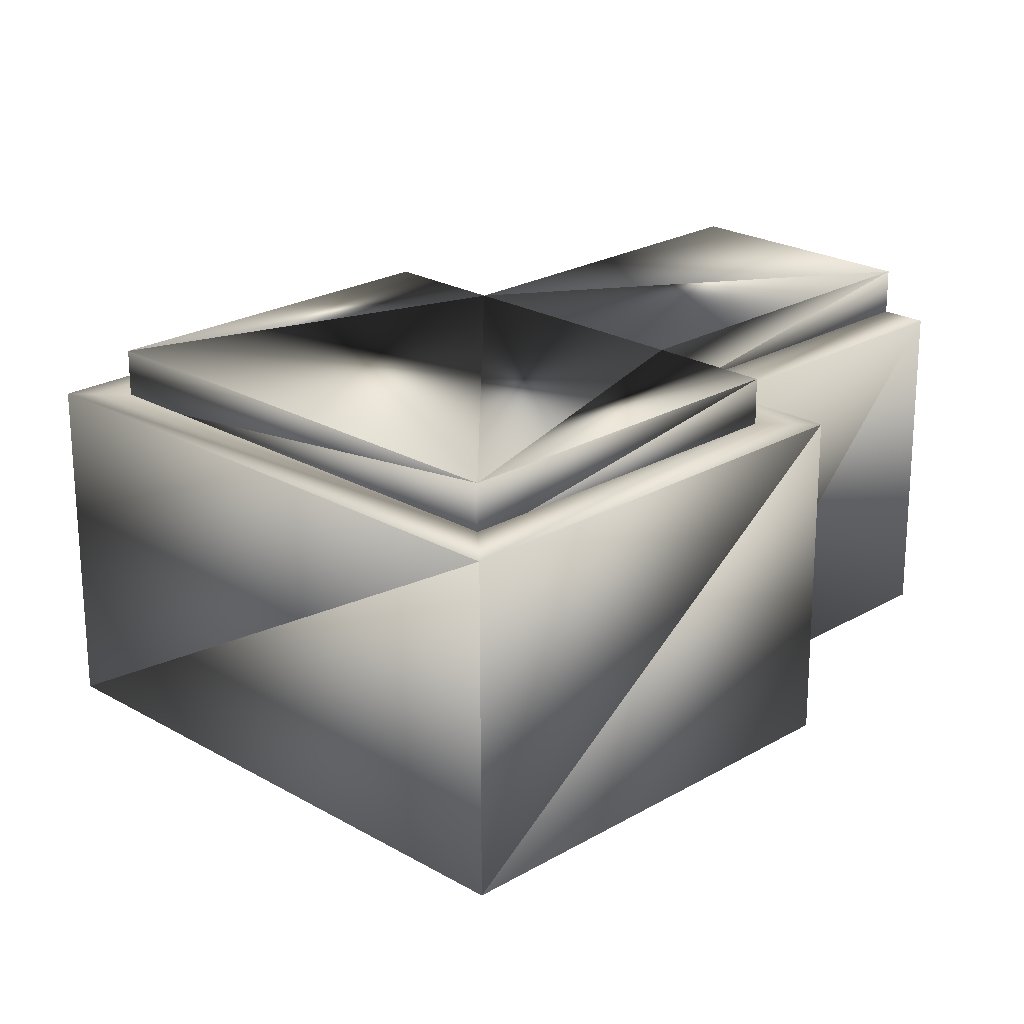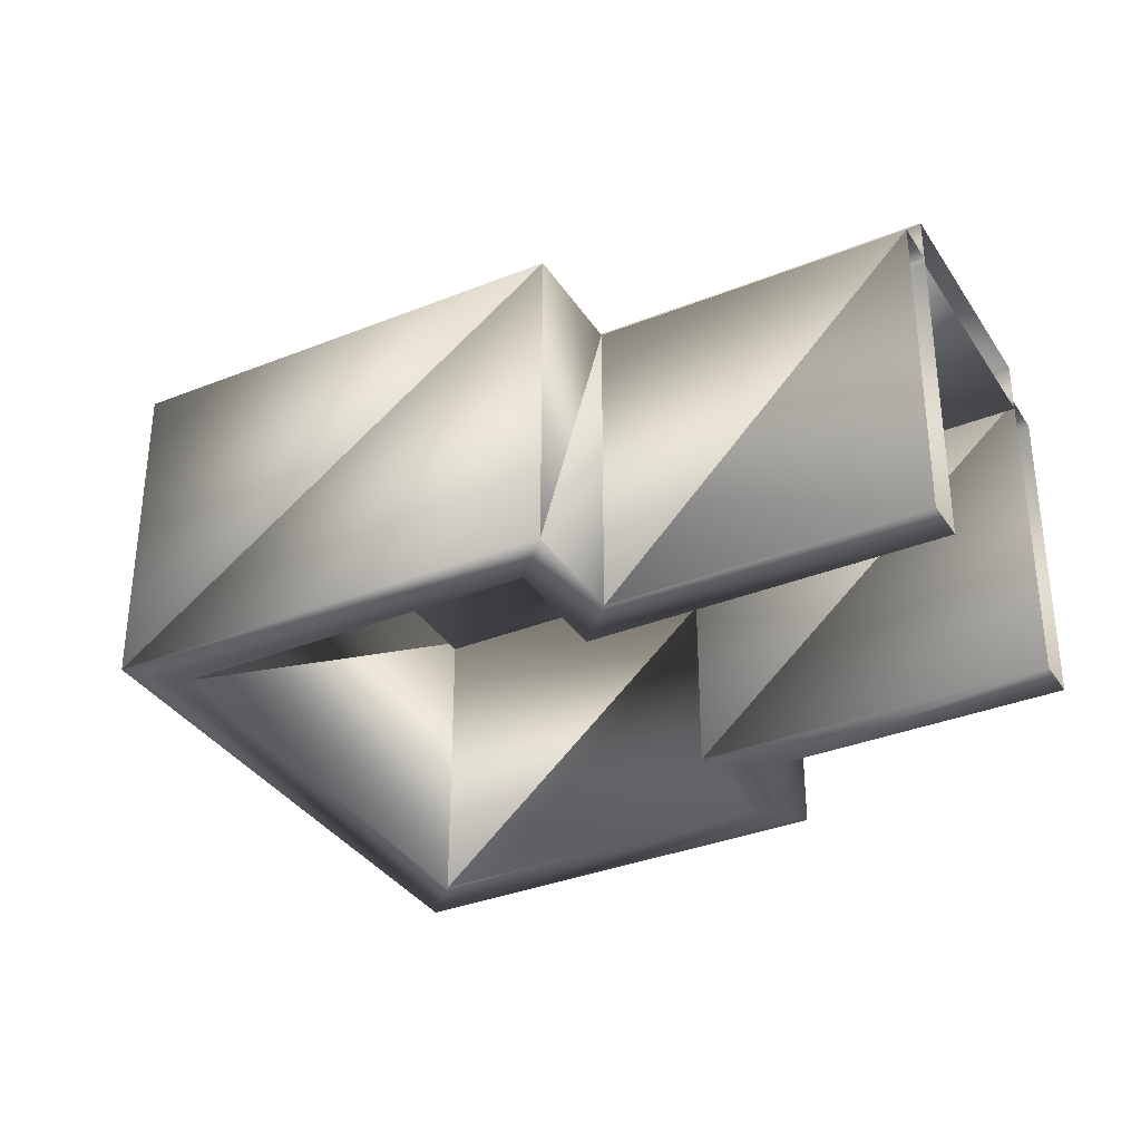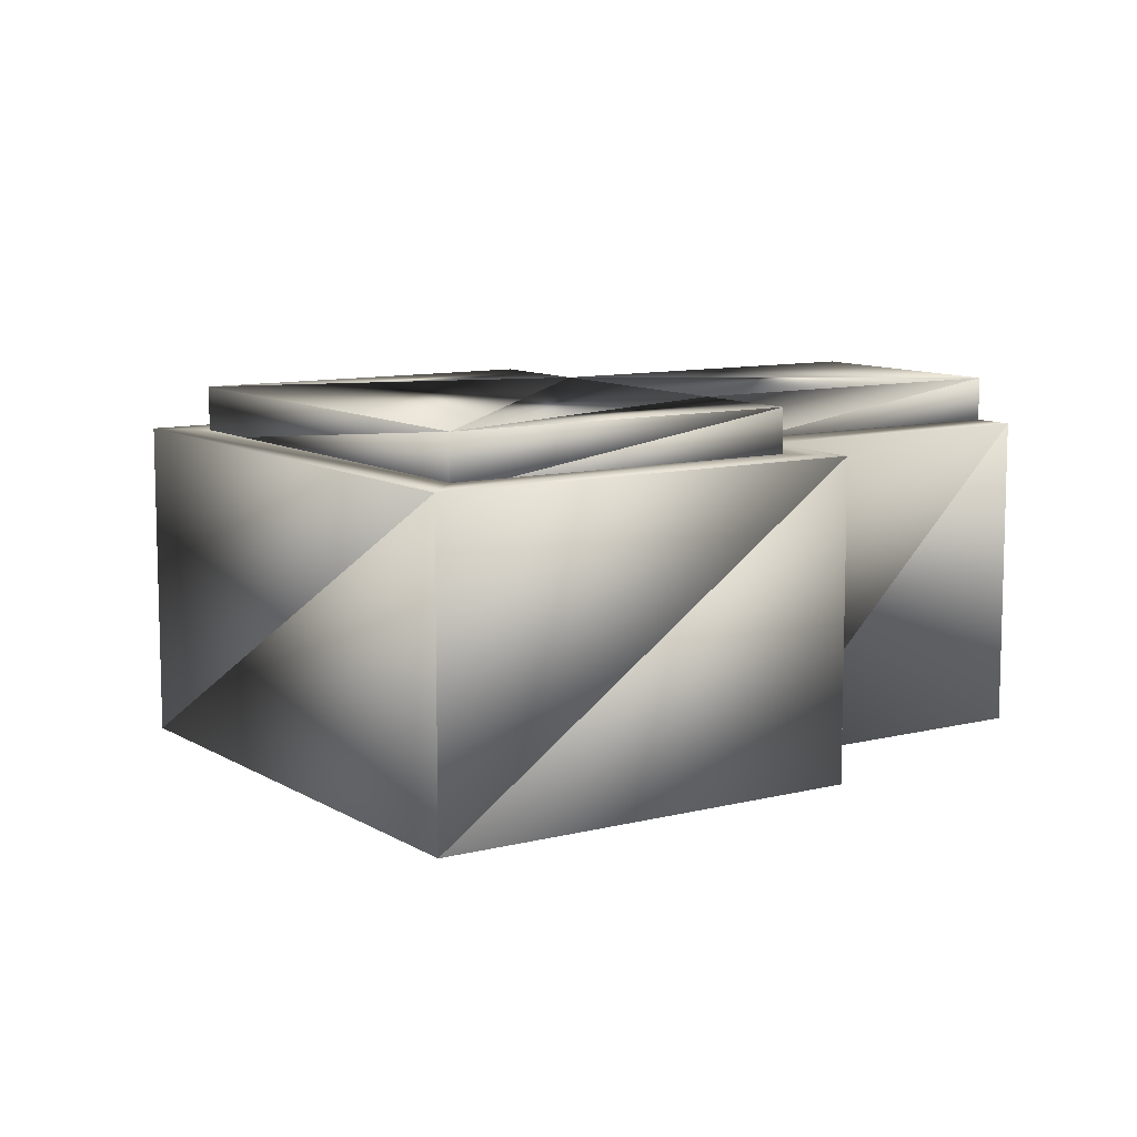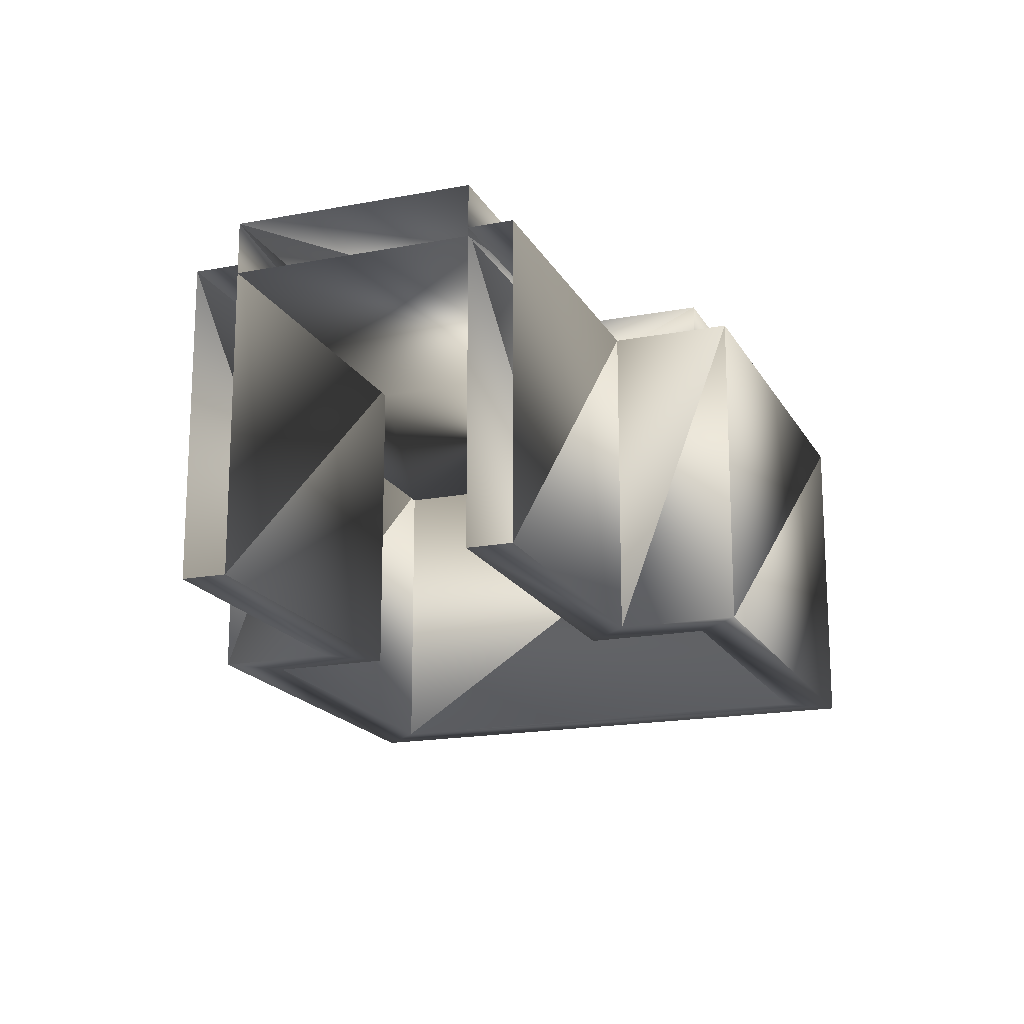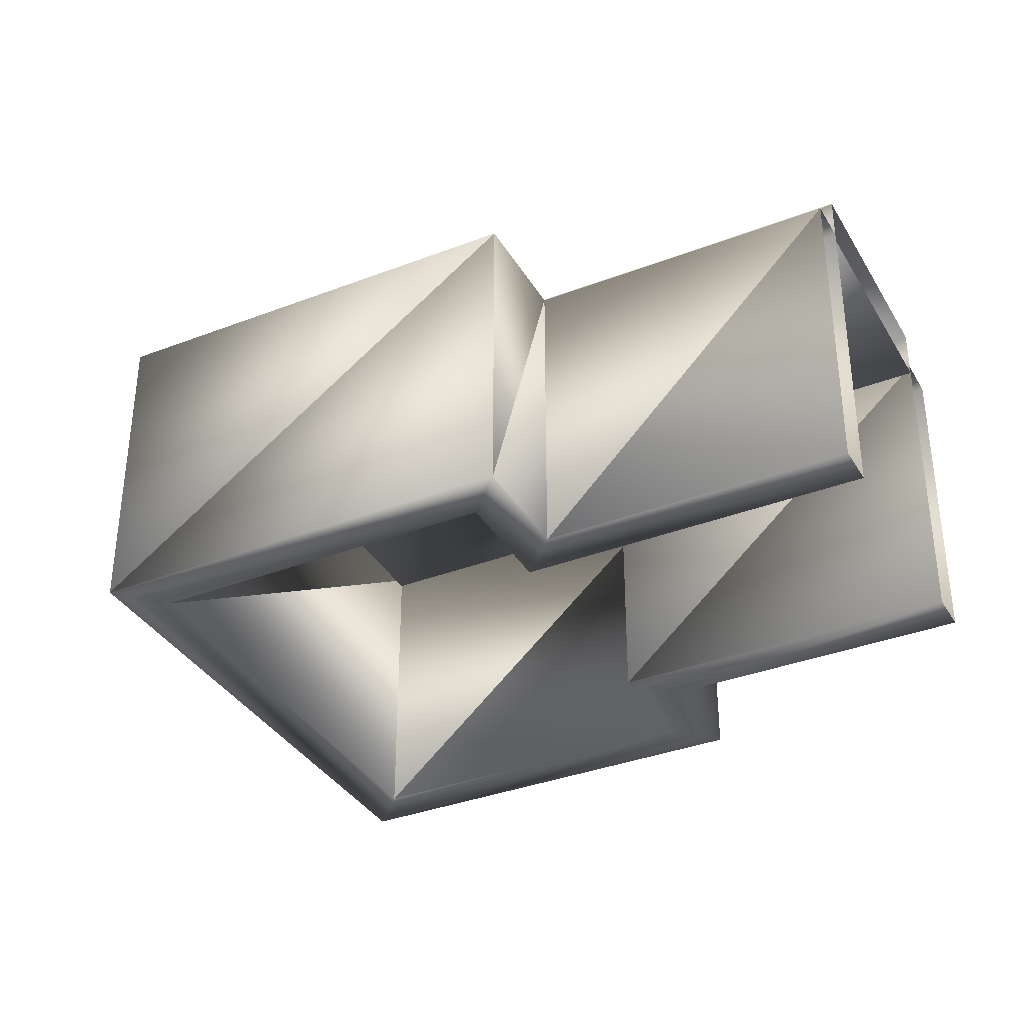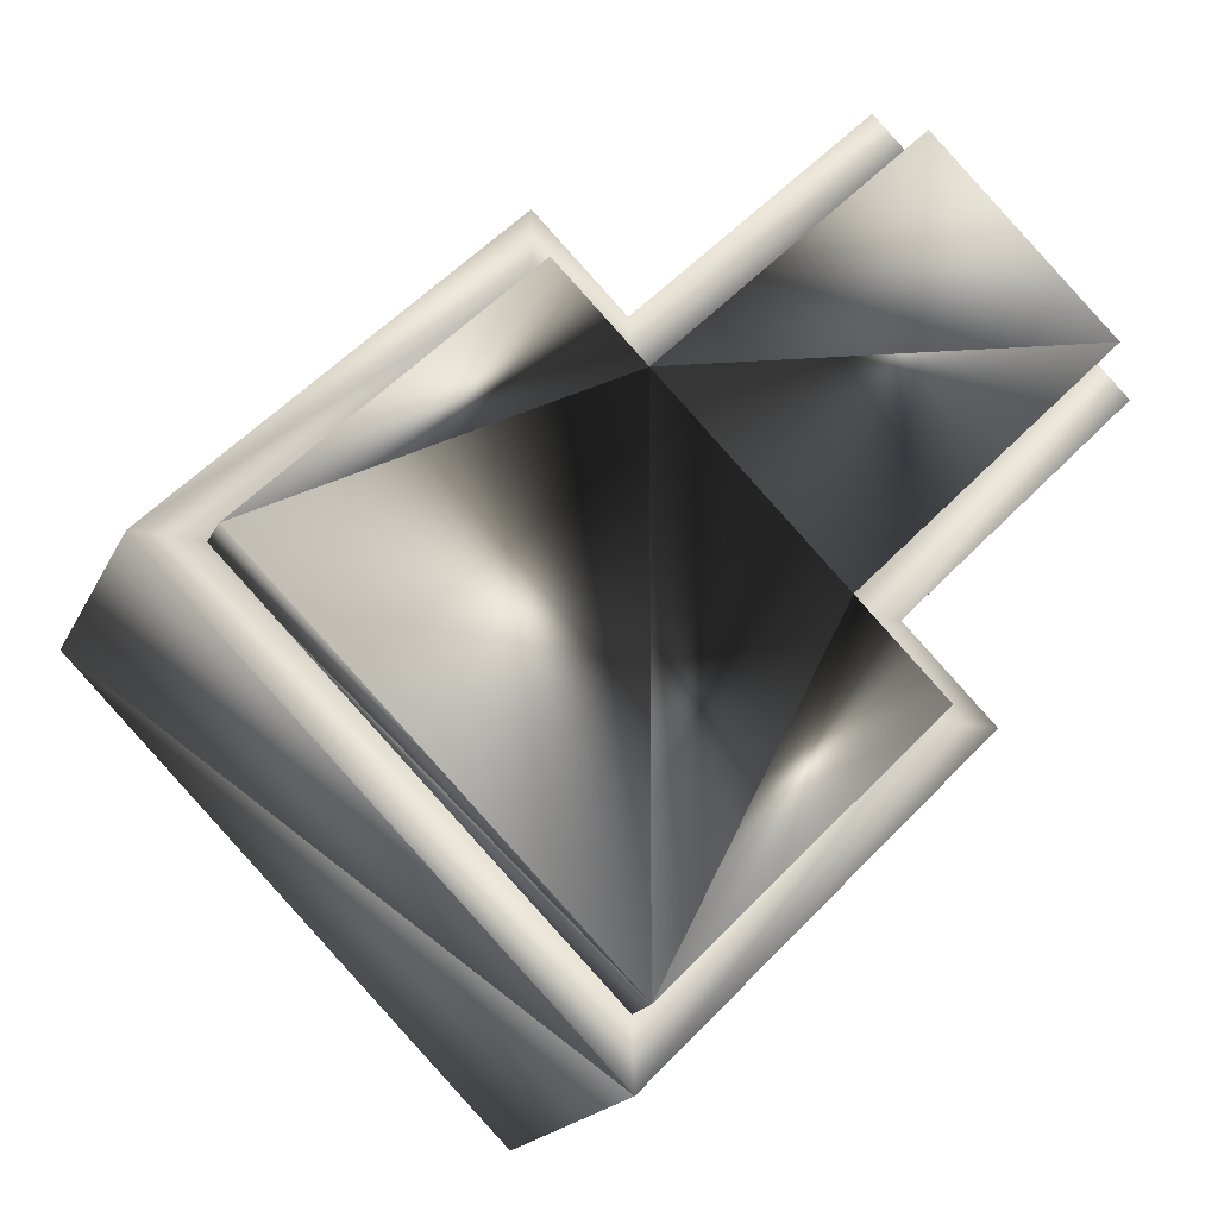
<metadata>
{"format":"obj","ext":"obj","renderer":"f3d","projection":"perspective","resolution":1024,"background":"white","views":[{"elev":-67.3,"azim":0.1,"up":"+Y"},{"elev":-34.6,"azim":73.3,"up":"+Z"},{"elev":9.8,"azim":11.5,"up":"+Z"},{"elev":-17.8,"azim":155.6,"up":"+Z"},{"elev":-35.6,"azim":71.9,"up":"+Z"},{"elev":-18.3,"azim":-19.0,"up":"+Y"}]}
</metadata>
<code>
o Rectangle009
v -10.34 182.3 -43.32
v -8.886 180.8 -43.32
v -11.02 178.7 -43.32
v -10.32 178 -43.32
v -12.48 175.8 -43.32
v -15.34 178.7 -43.32
v -13.18 180.9 -43.32
v -12.47 180.2 -43.32
v -12.47 180.2 -43.25
v -10.34 182.3 -43.25
v -10.6 182.6 -43.25
v -12.49 180.7 -43.25
v -15.34 178.7 -42.87
v -13.18 180.9 -42.87
v -12.47 180.2 -42.87
v -10.34 182.3 -42.87
v -12.48 175.8 -42.87
v -10.32 178 -42.87
v -11.02 178.7 -42.87
v -8.886 180.8 -42.87
v -13.2 181.4 -43.25
v -13.18 180.9 -43.25
v -15.86 178.7 -43.25
v -15.34 178.7 -43.25
v -11.02 178.7 -43.25
v -10.51 178.7 -43.25
v -8.618 180.6 -43.25
v -8.886 180.8 -43.25
v -10.32 178 -43.25
v -9.801 178 -43.25
v -12.48 175.8 -43.25
v -12.46 175.3 -43.25
v -12.49 180.7 -45.91
v -13.2 181.4 -45.91
v -15.86 178.7 -45.91
v -10.6 182.6 -45.91
v -12.46 175.3 -45.91
v -9.801 178 -45.91
v -10.51 178.7 -45.91
v -8.618 180.6 -45.91
v -8.886 180.8 -45.91
v -11.02 178.7 -45.91
v -10.32 178 -45.91
v -12.48 175.8 -45.91
v -15.34 178.7 -45.91
v -13.18 180.9 -45.91
v -12.47 180.2 -45.91
v -10.34 182.3 -45.91
f 13 7 6
f 14 8 7
f 15 1 8
f 17 6 5
f 18 5 4
f 19 4 3
f 20 3 2
f 33 21 12
f 34 23 21
f 36 12 11
f 35 32 23
f 37 30 32
f 38 26 30
f 39 27 26
f 41 25 28
f 42 29 25
f 43 31 29
f 44 24 31
f 45 22 24
f 46 9 22
f 47 10 9
f 17 19 15
f 13 14 7
f 14 15 8
f 15 16 1
f 17 13 6
f 18 17 5
f 19 18 4
f 20 19 3
f 33 34 21
f 34 35 23
f 36 33 12
f 35 37 32
f 37 38 30
f 38 39 26
f 39 40 27
f 41 42 25
f 42 43 29
f 43 44 31
f 44 45 24
f 45 46 22
f 46 47 9
f 47 48 10
f 14 13 15
f 17 18 19
f 19 20 15
f 15 13 17
f 20 16 15
f 5 6 8
f 10 12 9
f 12 22 9
f 22 23 24
f 26 28 25
f 29 26 25
f 32 29 31
f 23 31 24
f 35 44 37
f 33 46 34
f 39 41 40
f 8 1 2
f 3 4 5
f 8 2 3
f 6 7 8
f 3 5 8
f 10 11 12
f 12 21 22
f 22 21 23
f 26 27 28
f 29 30 26
f 32 30 29
f 23 32 31
f 35 45 44
f 33 47 46
f 39 42 41
f 35 46 45
f 33 48 47
f 39 43 42
f 35 34 46
f 33 36 48
f 39 38 43
f 37 43 38
f 37 44 43

</code>
